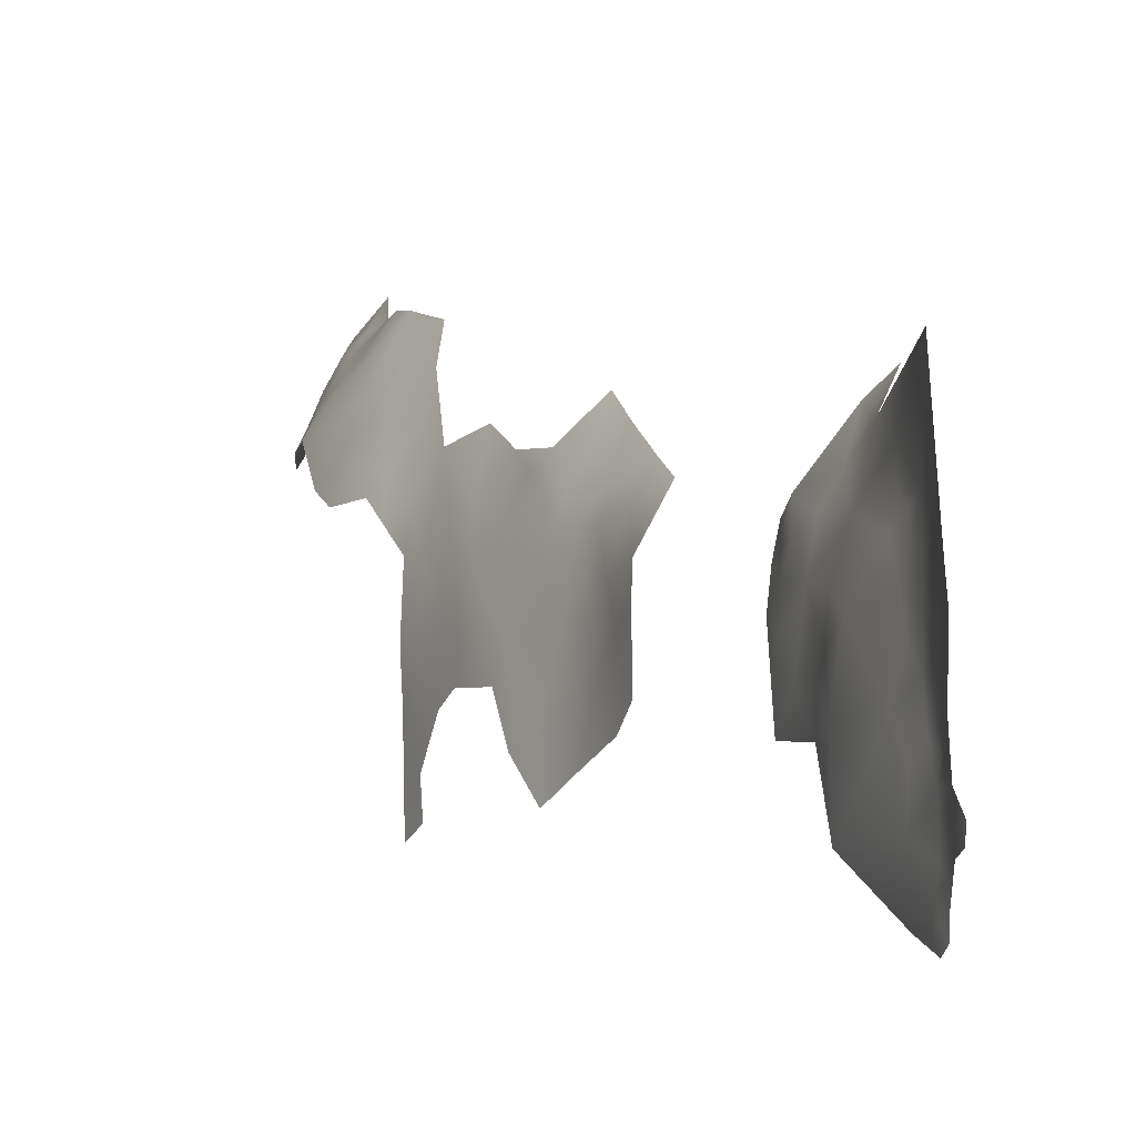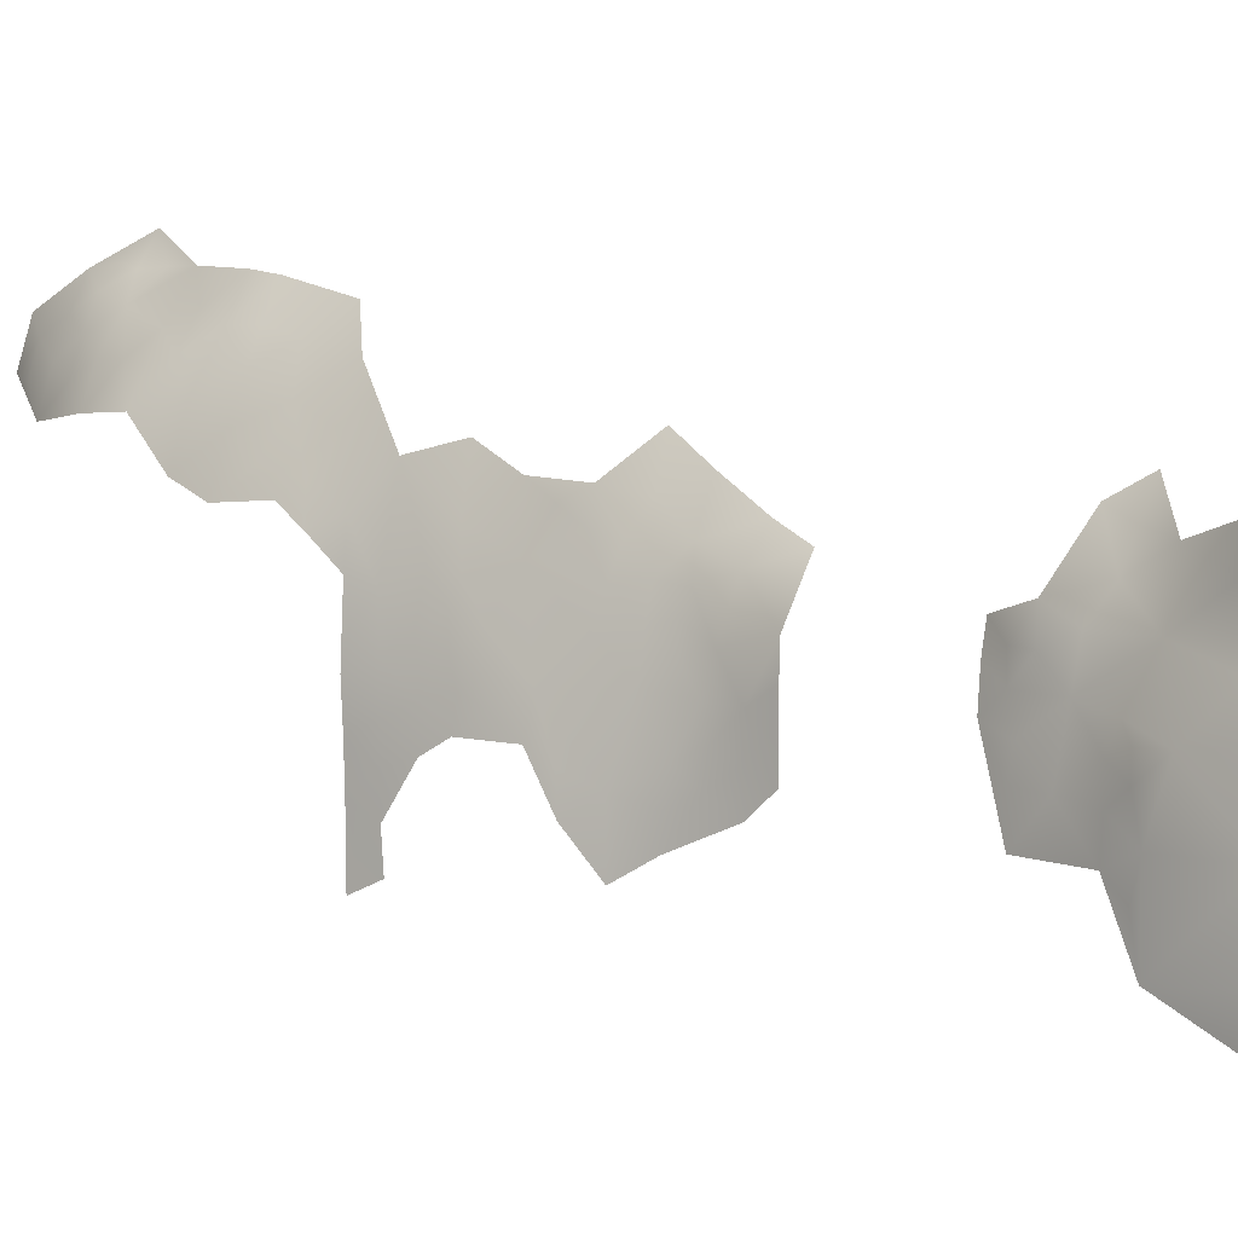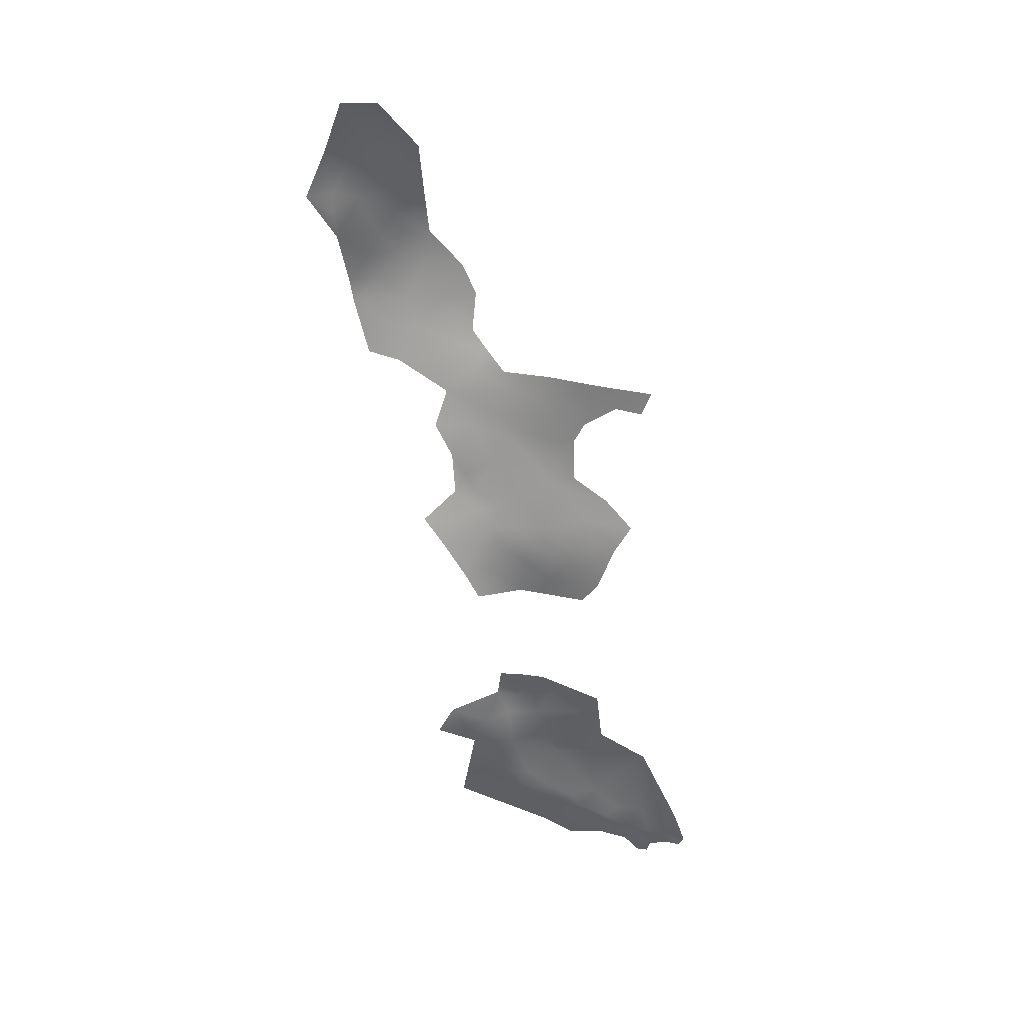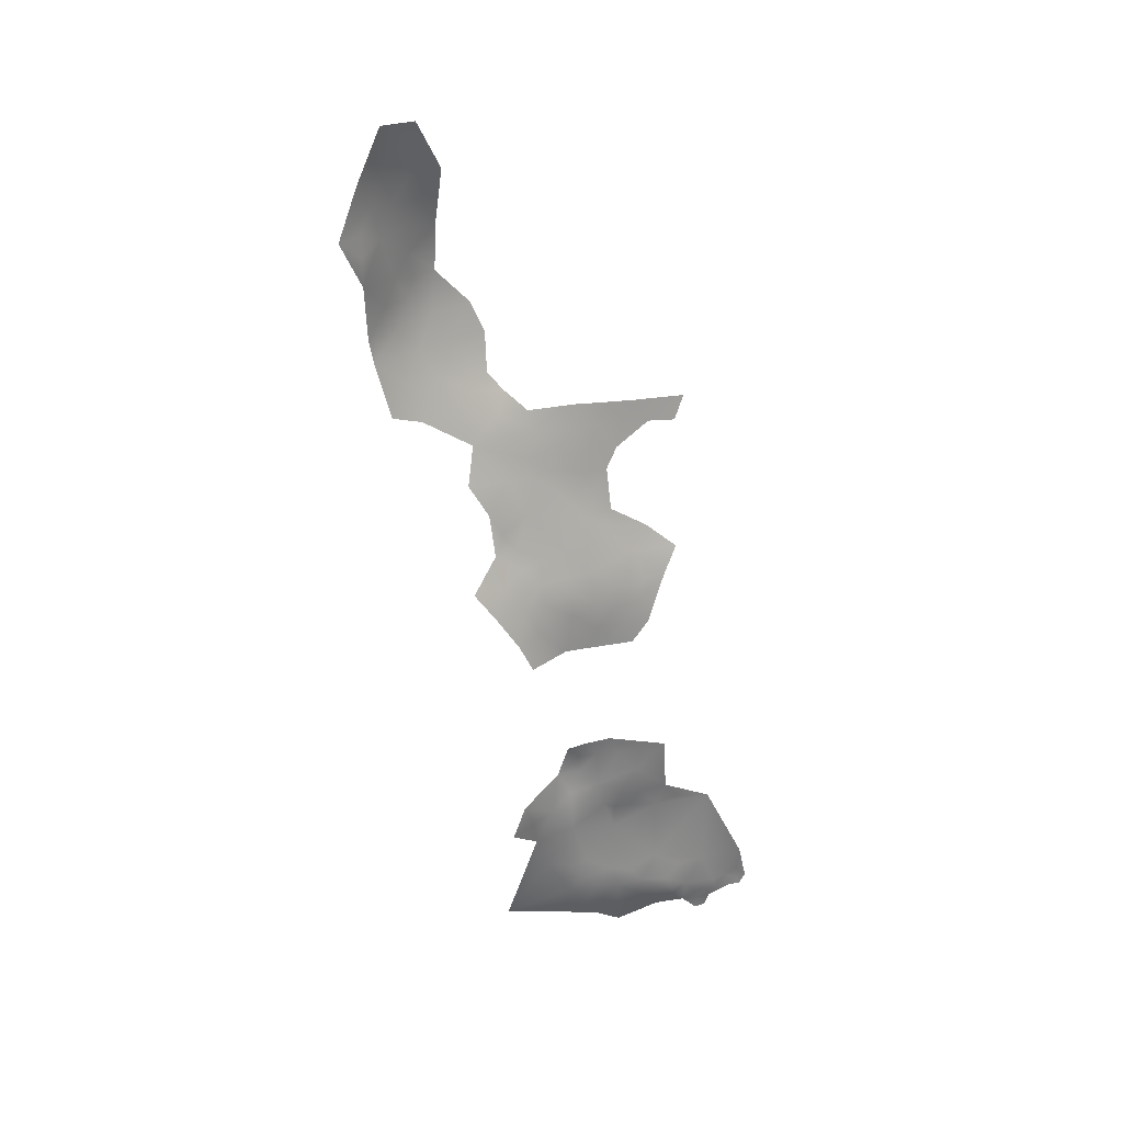
<metadata>
{"format":"obj","ext":"obj","renderer":"f3d","projection":"perspective","resolution":1024,"background":"white","views":[{"elev":-7.1,"azim":-22.4,"up":"+Z"},{"elev":0.4,"azim":-50.4,"up":"+Z"},{"elev":30.8,"azim":108.0,"up":"+Y"},{"elev":23.9,"azim":72.2,"up":"+Y"}]}
</metadata>
<code>
v 375.9 368.3 612.9
v 376.5 368.7 567
v 376.7 367.6 574
v 376.7 368.1 581.1
v 377.3 373.9 577.8
v 375.5 363 572.8
v 373.2 357.2 574.3
v 372.8 357.1 581.4
v 372.7 358.1 590.5
v 374.7 362 582.4
v 376 367.8 592.4
v 373.8 357.2 566.8
v 375.4 362.1 560.5
v 376.4 367.8 557.1
v 376.2 367.8 551.6
v 375.5 362.2 554.7
v 375.6 362.7 549
v 376.1 369.2 545
v 375.4 362 542
v 375.6 366.4 538.9
v 376.2 371.8 537.9
v 375.7 366.8 532.5
v 375.3 362 535.6
v 374.1 357 558.4
v 374.2 357.4 552
v 372.8 350.7 554
v 373.1 350.3 559.4
v 359.3 602.1 626.2
v 379.5 385.2 621.3
v 380.7 387 627.9
v 380.2 396.3 622.8
v 379.4 379.4 630.6
v 378.4 387.5 609
v 378.4 377.2 617
v 377.8 375.9 604.6
v 376.4 367.8 631.6
v 376.2 368.7 621.2
v 372.8 358.1 615.8
v 377.9 383.7 598
v 377 390.2 584.2
v 376.6 381.5 570.5
v 376.7 383.2 558
v 377.7 376.8 591.9
v 373.3 360.6 603.3
v 369.1 349.1 601.1
v 379.2 385.4 537.8
v 381.6 432.6 605.2
v 382.1 428.6 613.9
v 380.6 432 594
v 378.6 423.9 599.5
v 379.2 424.1 607.9
v 378.2 421 585.6
v 378.8 424.5 573.8
v 380.8 433.3 581
v 379.3 422.3 557.1
v 377.4 412.5 607.5
v 383.3 442.1 618
v 383.9 451.5 628.2
v 383.8 457.4 608.1
v 385.8 468.3 613.2
v 383.4 458.9 598.3
v 383.3 458.9 583.3
v 382.3 446.3 596.9
v 384.4 451.3 639.7
v 385.5 440.5 632.9
v 387.3 468.5 625.7
v 389.5 468.3 636.1
v 386 460.7 629.2
v 384.8 459.8 619.6
v 382.4 395.3 632
v 357.5 623.5 641.9
v 355.5 633.1 645.1
v 352.4 643.5 656
v 355.4 630.6 633
v 354.6 633.3 621
v 355.3 633 606.1
v 356.4 622.3 625.2
v 356.1 622.7 598.4
v 355.6 632.6 591.7
v 356 629.8 579.3
v 356.4 621.7 585
v 357.3 610.3 601.3
v 358.5 612.2 631
v 357 621.1 571.8
v 356.1 632.7 567.2
v 360.2 603.2 636.4
v 358.2 600.2 606.5
v 356.2 621.2 610.4
v 357.8 609.9 615.1
v 358.9 599.4 617.4
v 359.8 590.3 613
v 360.2 591.6 622.2
v 360.9 580.3 605.1
v 362.7 578 617.1
v 361.6 592.3 632.6
v 357 633.4 659.7
v 354.8 645 668.5
v 351.2 652.3 663.4
v 351.2 659.4 671.7
v 346.9 670.9 663
v 362 600.7 644.9
v 360.7 610.9 648.3
v 362.1 571.3 599.9
v 365.2 558.4 594.2
v 365.5 558.5 572.7
v 369.1 545.1 580.1
v 370.1 533.9 594.6
v 370.5 531.7 605.9
v 368.8 544.2 590.4
v 371 522.3 588.6
v 370.7 522.5 601.7
v 369.4 542.4 601.7
v 371.1 534.8 615.8
v 370.6 514.7 608.4
v 370.5 511.9 620.1
v 370.9 512.2 596.6
v 370.8 511.8 631.2
v 370.9 522.4 614.5
v 372.4 531.7 628.2
v 372.6 542.6 634.4
v 371.7 541.7 625.6
v 370.6 551.1 633.1
v 372.6 550.2 643.9
v 374.4 551.2 652.4
v 369.8 561.6 643.1
v 367.4 563.7 630.9
v 369 551.8 619
v 372.4 559.2 653
v 374.1 539.9 642
v 376.6 541 652.8
v 361.6 570.1 587.4
v 364.1 602.5 658
v 370.3 569.4 656.2
v 372.7 568.1 666.6
v 369.9 577.6 662
v 367.6 750.2 701.2
v 374.2 762.6 709
v 379.1 761 719.8
v 383 775.2 716.8
v 377.2 775.1 700.1
v 368.9 761.2 696.5
v 373.7 750.3 714.9
v 380.4 750.1 727.2
v 367.1 738.2 708.5
v 361.7 726.9 701.5
v 361.6 737.9 695.8
v 363 751.3 685.7
v 353.8 724.5 686.9
v 362.7 621.2 674
v 360.5 637.7 680.2
v 369.3 603.8 678.2
v 359.1 713.9 700.9
v 356.2 702.4 698.6
v 358.6 653.2 688.3
v 375.9 526.3 646.3
v 381.3 510 651.2
v 348.9 702.2 686.5
v 352.3 683.8 689
v 388.7 417.8 652
v 394 431.5 655.5
v 388.8 433.3 643.8
v 383.4 399.7 644.2
v 369.5 724 715.5
v 377.2 728.2 725.6
v 366.3 584.7 648.6
v 376.4 371 663.5
v 379.8 736.6 727.7
v 373.7 739.2 720.2
v 363 704.1 708.3
v 364.9 692 713.1
v 357.3 668.2 696.4
v 362.4 667.7 707.7
v 363.5 654.8 703.9
v 370.6 588.1 668.8
v 366 636.6 698.5
v 383.9 726.8 736.7
v 398.8 444.3 660.9
v 402.4 431.5 667.9
v 379 718.6 725.9
v 352.1 669.9 681.1
v 377.4 553.4 663.6
v 383.5 554.5 680.2
v 383.2 540.3 669.6
v 357.3 693.1 700.9
v 361 679.4 707.8
v 369.6 668 720.5
v 370.1 641.3 713.2
v 347.3 685.5 669.7
v 383 523.5 658.1
v 369.4 679.1 722.6
v 375.9 704.6 725.2
v 383.4 418.7 631.1
v -23.07 -194.8 -680.5
v -433.9 475.7 518.4
v -32.92 268.8 -334.5
g Scans/FullVolium/meshes/FullVolium.000669
f 19 18 20
f 17 15 18
f 25 16 17
f 16 14 15
f 16 15 17
f 4 5 3
f 13 14 16
f 23 19 20
f 2 6 3
f 24 13 16
f 25 24 16
f 22 23 20
f 19 17 18
f 22 20 21
f 7 6 12
f 10 8 9
f 12 13 24
f 26 27 24
f 26 24 25
f 21 20 18
f 27 12 24
f 133 134 135
f 66 69 68
f 101 132 102
f 6 4 3
f 7 8 10
f 68 67 66
f 2 12 6
f 2 13 12
f 47 51 48
f 34 1 37
f 25 17 19
f 2 3 5
f 30 31 29
f 30 70 31
f 83 28 86
f 2 14 13
f 59 69 60
f 39 43 35
f 73 97 98
f 128 123 124
f 128 125 123
f 91 92 90
f 58 65 64
f 38 37 1
f 34 29 33
f 32 30 29
f 32 29 34
f 89 82 87
f 122 123 125
f 87 91 90
f 87 90 89
f 4 10 11
f 118 113 108
f 118 108 111
f 112 107 108
f 72 74 71
f 50 47 49
f 50 51 47
f 109 107 112
f 113 119 121
f 34 35 1
f 34 33 35
f 10 4 6
f 10 6 7
f 93 94 91
f 39 35 33
f 32 37 36
f 32 34 37
f 111 108 107
f 60 69 66
f 114 118 111
f 114 111 116
f 120 121 119
f 126 127 122
f 96 97 73
f 118 114 115
f 184 169 153
f 92 91 94
f 123 130 124
f 123 129 130
f 81 79 80
f 74 77 71
f 74 75 77
f 81 78 79
f 52 50 49
f 9 11 10
f 120 129 123
f 120 123 122
f 56 51 50
f 104 103 131
f 126 122 125
f 122 121 120
f 122 127 121
f 184 170 169
f 110 111 107
f 110 116 111
f 92 28 90
f 88 82 89
f 88 78 82
f 40 43 39
f 53 52 54
f 83 71 77
f 153 169 152
f 54 52 49
f 58 68 69
f 78 88 76
f 167 164 176
f 84 80 85
f 84 81 80
f 168 143 142
f 168 167 143
f 168 144 163
f 79 78 76
f 185 170 184
f 95 28 92
f 95 86 28
f 64 68 58
f 65 58 57
f 44 38 1
f 41 5 40
f 168 164 167
f 168 163 164
f 44 9 45
f 89 90 28
f 146 144 136
f 73 72 96
f 142 144 168
f 142 136 144
f 35 43 11
f 160 178 177
f 144 146 145
f 179 176 164
f 181 128 124
f 138 142 143
f 138 137 142
f 137 136 142
f 147 136 141
f 33 29 31
f 147 146 136
f 155 130 129
f 118 119 113
f 44 11 9
f 165 132 101
f 47 48 57
f 86 101 102
f 62 63 61
f 170 185 190
f 63 59 61
f 75 88 77
f 75 76 88
f 141 136 137
f 141 137 140
f 148 145 146
f 43 4 11
f 165 135 174
f 155 156 189
f 89 28 83
f 134 133 128
f 134 128 181
f 137 138 139
f 145 163 144
f 171 172 185
f 171 173 172
f 171 154 173
f 45 38 44
f 43 40 5
f 43 5 4
f 183 182 181
f 95 101 86
f 140 137 139
f 41 2 5
f 159 160 161
f 125 128 133
f 175 187 173
f 64 67 68
f 77 89 83
f 77 88 89
f 63 49 47
f 38 36 37
f 32 70 30
f 104 109 112
f 103 94 93
f 99 98 97
f 180 154 171
f 163 179 164
f 60 61 59
f 100 98 99
f 119 129 120
f 186 190 185
f 186 185 172
f 94 95 92
f 106 107 109
f 161 64 65
f 106 109 104
f 127 113 121
f 158 180 171
f 154 175 173
f 154 150 175
f 112 108 113
f 181 124 130
f 46 22 21
f 148 152 145
f 56 48 51
f 183 181 130
f 42 15 14
f 81 82 78
f 105 106 104
f 105 104 131
f 57 58 69
f 189 130 155
f 46 21 18
f 93 91 87
f 157 184 153
f 157 158 184
f 35 44 1
f 35 11 44
f 174 135 134
f 83 86 102
f 83 102 71
f 189 183 130
f 131 103 93
f 63 54 49
f 42 2 41
f 42 14 2
f 192 159 161
f 165 101 95
f 180 100 99
f 162 159 192
f 118 115 117
f 117 119 118
f 165 133 135
f 152 163 145
f 57 69 59
f 45 9 8
f 180 158 188
f 180 188 100
f 174 132 165
f 182 134 181
f 42 18 15
f 42 46 18
f 191 169 170
f 157 153 152
f 157 152 148
f 96 72 71
f 155 117 156
f 173 186 172
f 56 50 52
f 116 115 114
f 192 70 162
f 188 158 157
f 112 113 127
f 155 129 119
f 155 119 117
f 158 185 184
f 158 171 185
f 192 161 65
f 75 74 72
f 150 97 96
f 150 96 149
f 154 180 99
f 63 57 59
f 63 47 57
f 106 110 107
f 85 80 79
f 151 132 174
f 161 160 177
f 191 179 163
f 192 31 70
f 159 178 160
f 143 167 176
f 62 54 63
f 192 48 56
f 191 176 179
f 55 53 54
f 191 170 190
f 192 57 48
f 192 65 57
f 177 64 161
f 42 41 40
f 163 152 169
f 163 169 191
f 149 132 151
f 149 102 132
f 154 97 150
f 154 99 97
f 139 138 143
f 186 173 187
f 147 148 146
f 55 52 53
f 149 175 150
f 165 125 133
f 104 112 127
f 147 141 140
f 104 94 103
f 62 61 60
f 162 70 32
f 165 126 125
f 166 32 36
f 149 96 71
f 149 71 102
f 166 162 32
f 165 95 94
f 165 94 126
f 46 42 55
f 166 36 38
f 166 159 162
f 33 40 39
f 56 31 192
f 56 33 31
f 56 40 33
f 52 40 56
f 40 55 42
f 55 40 52
f 94 127 126
f 127 94 104

</code>
